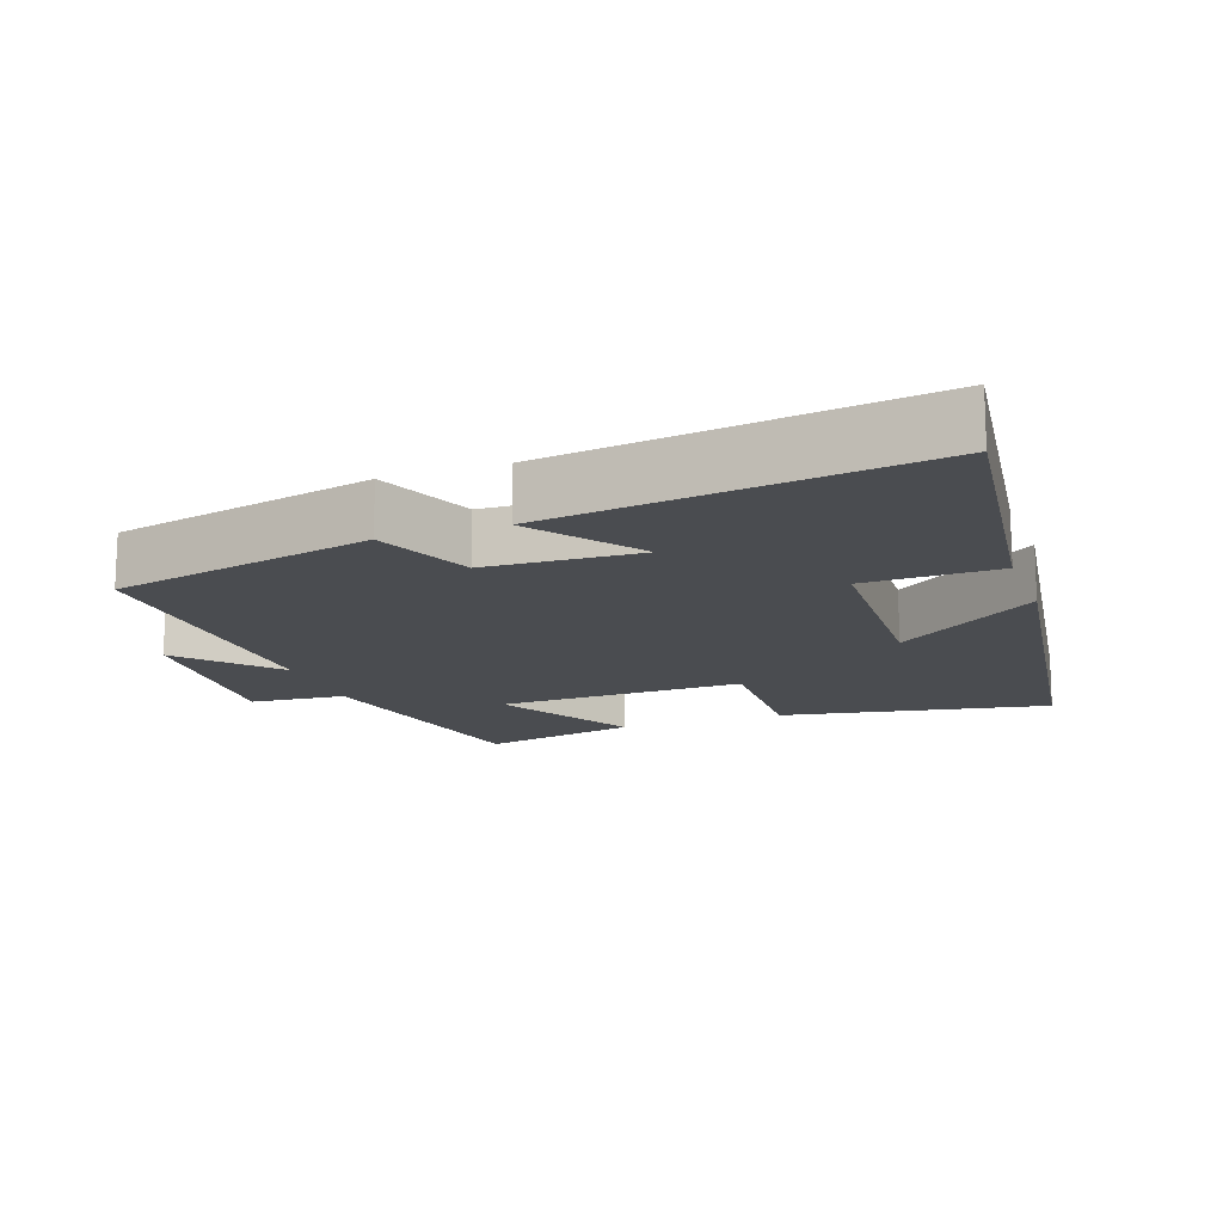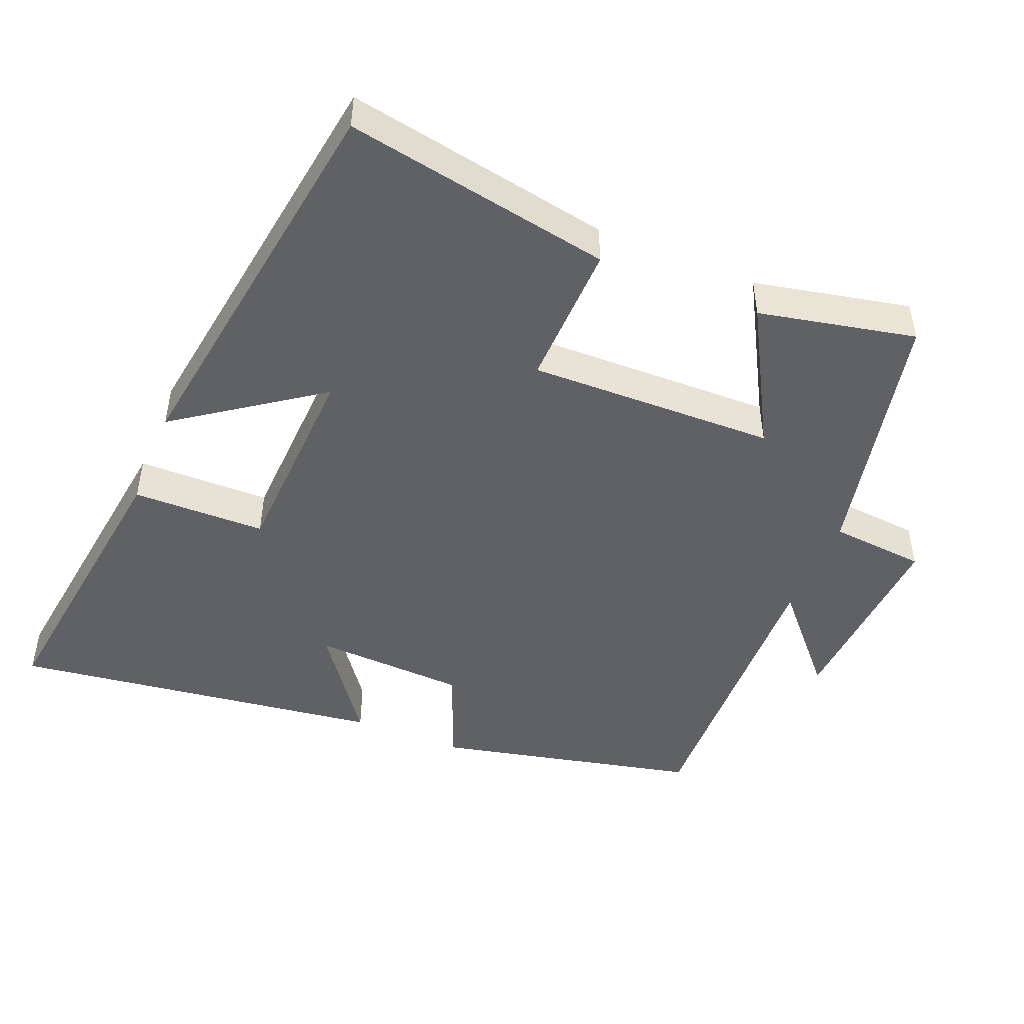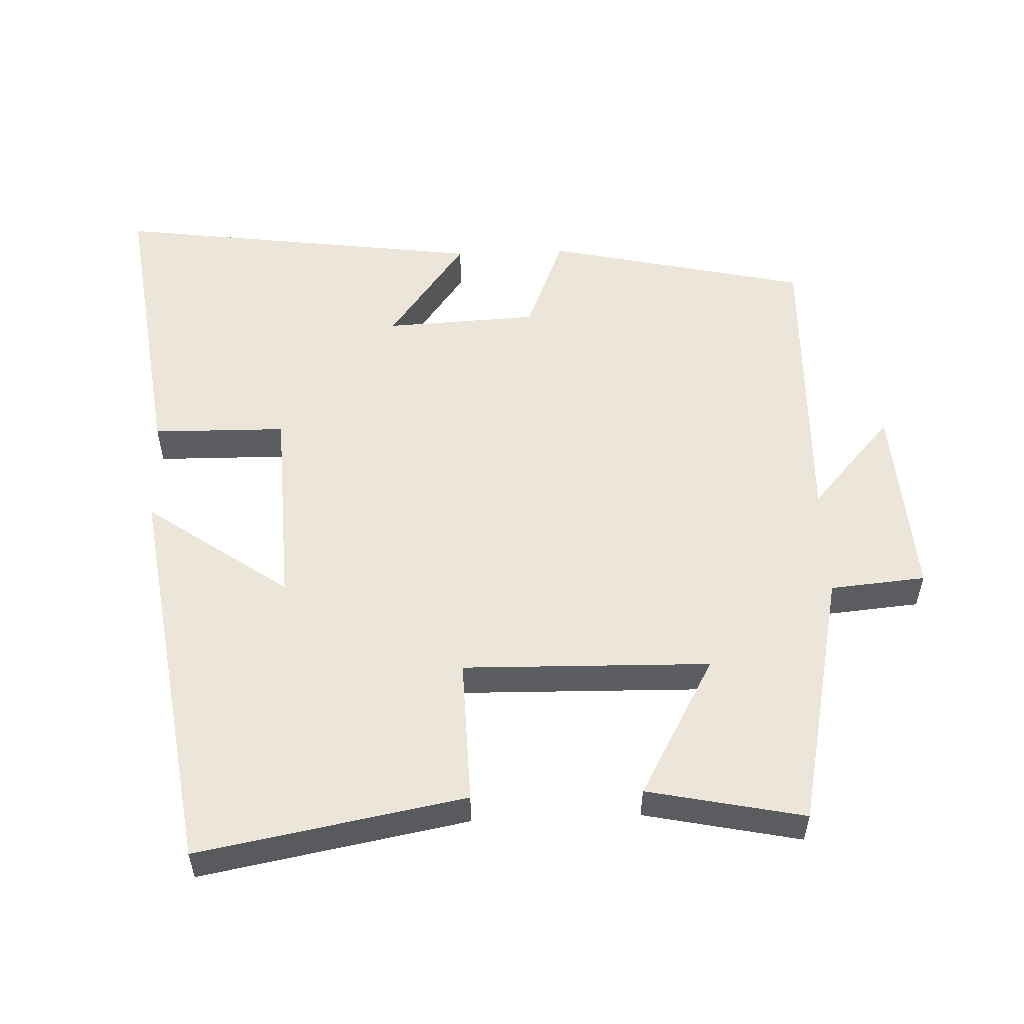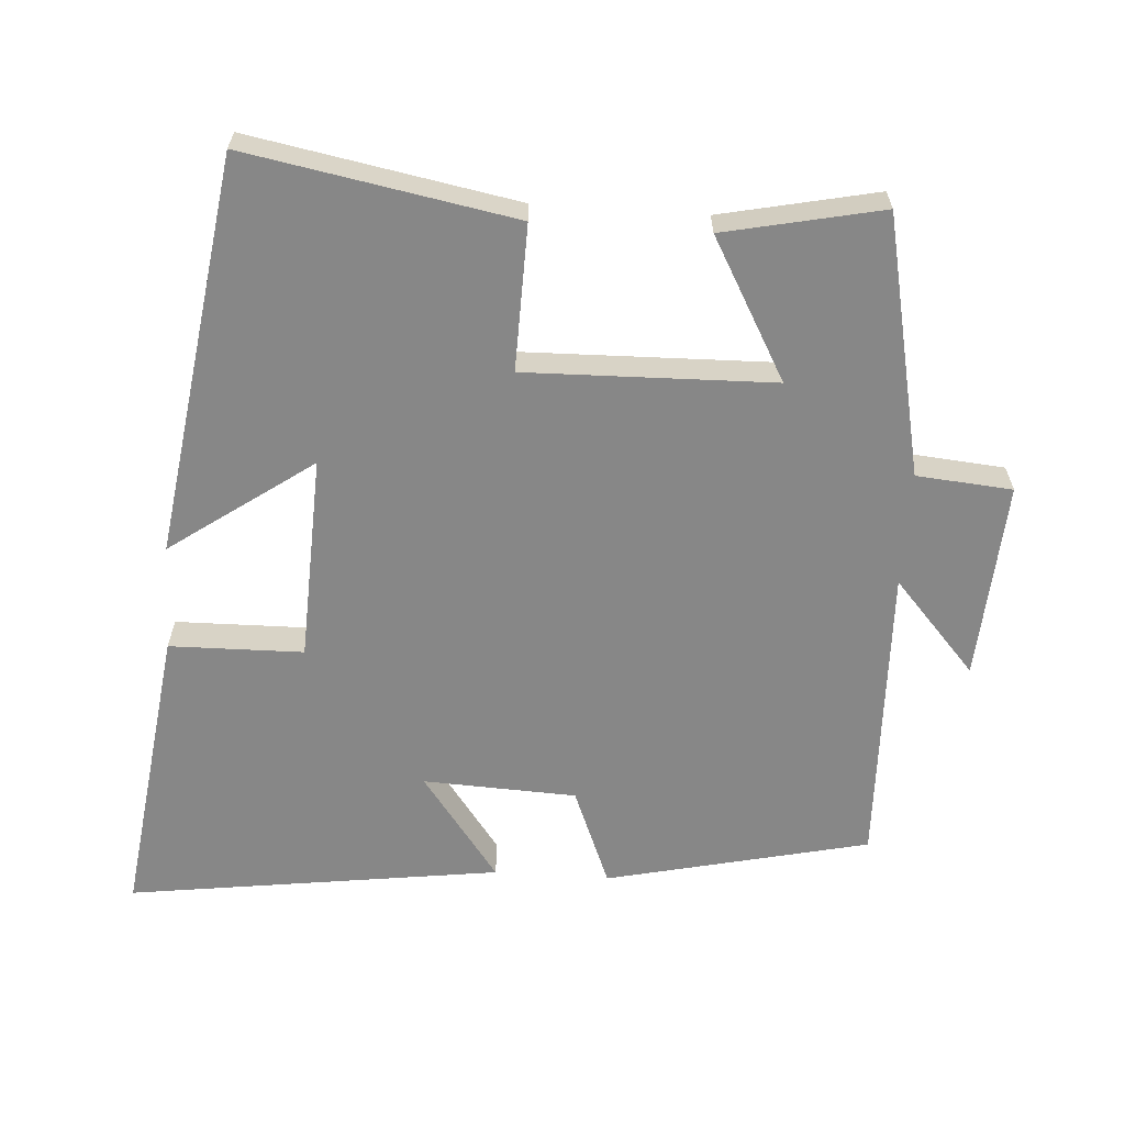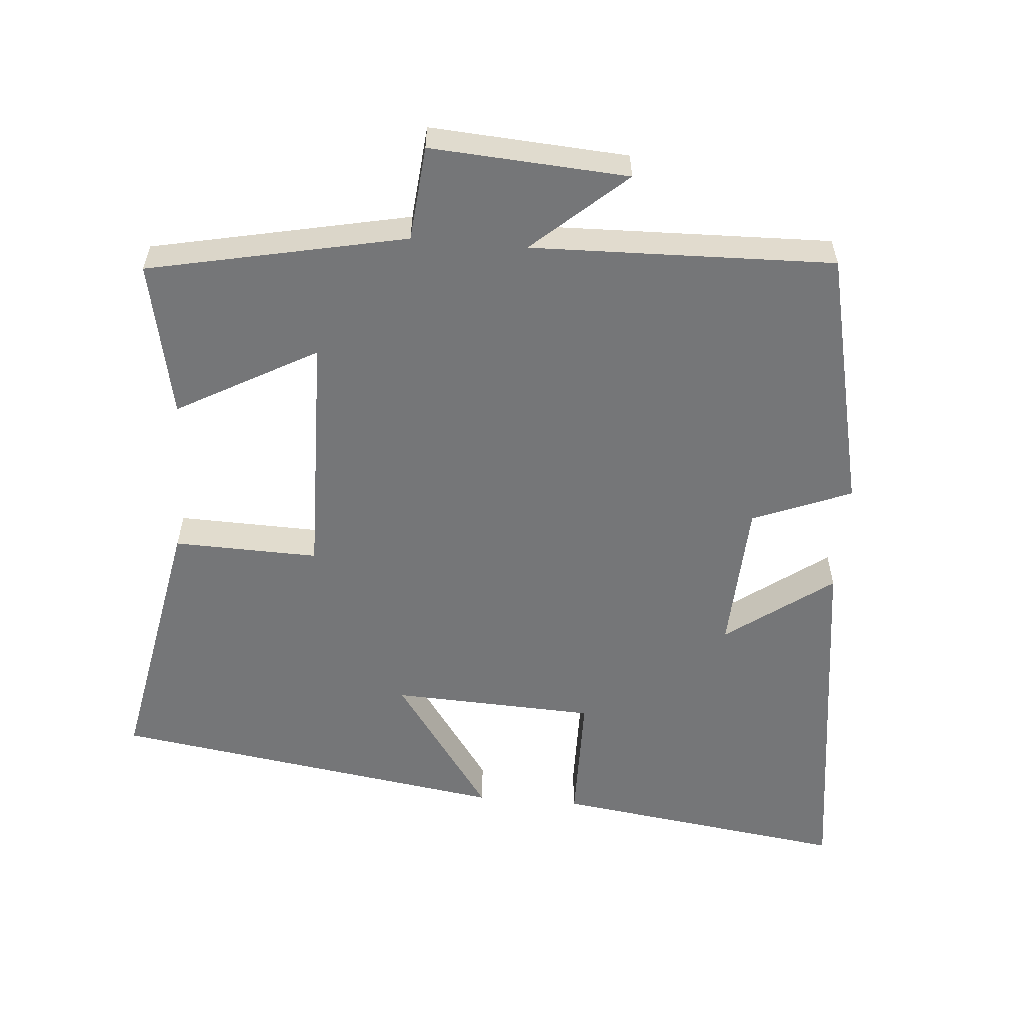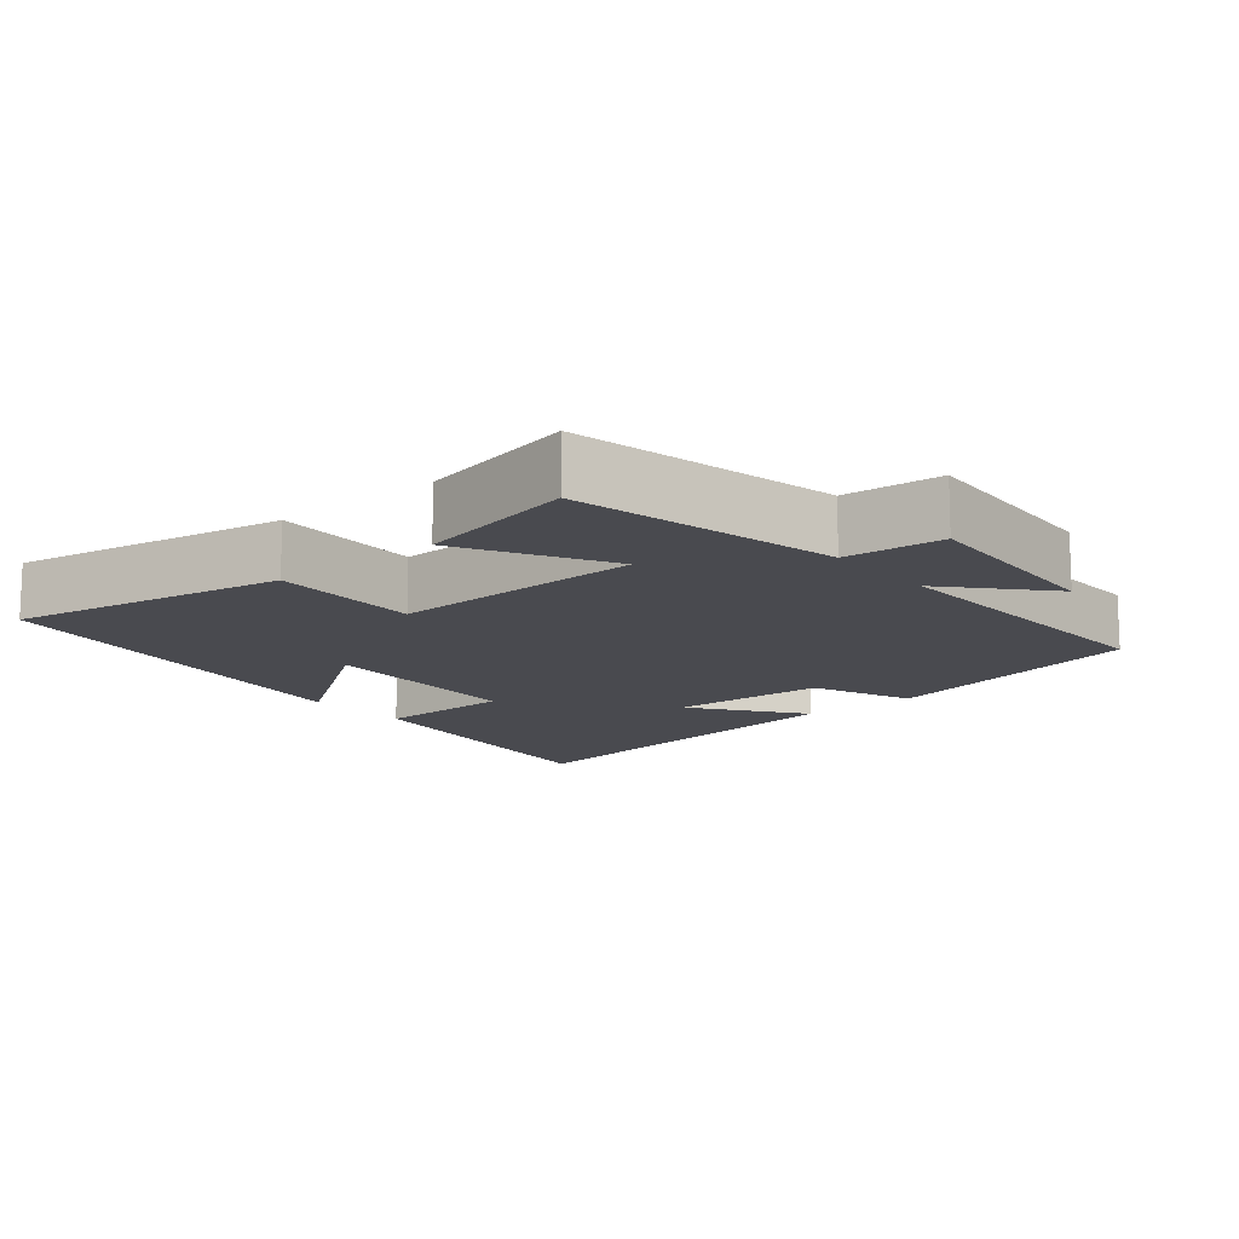
<metadata>
{"format":"obj","ext":"obj","renderer":"f3d","projection":"perspective","resolution":1024,"background":"white","views":[{"elev":-15.0,"azim":109.7,"up":"+Y"},{"elev":-47.5,"azim":-112.3,"up":"+Y"},{"elev":54.4,"azim":-92.3,"up":"+Y"},{"elev":-62.5,"azim":-93.8,"up":"+Y"},{"elev":-56.8,"azim":-4.9,"up":"+Y"},{"elev":-13.5,"azim":-50.1,"up":"+Y"}]}
</metadata>
<code>
v 0.415 0.07 0.513
v 0.5 0.07 0.139
v 0.359 0.07 0.082
v 0.349 0.07 -0.136
v 0.5 0.07 -0.025
v 0.572 0.07 -0.556
v 0.15 0.07 -0.5
v 0.147 0.07 -0.31
v -0.145 0.07 -0.298
v -0.002 0.07 -0.5
v -0.57 0.07 -0.417
v -0.5 0.07 -0.037
v -0.293 0.07 -0.042
v -0.301 0.07 0.31
v -0.5 0.07 0.199
v -0.547 0.07 0.422
v -0.179 0.07 0.5
v -0.167 0.07 0.636
v 0.115 0.07 0.618
v -0.017 0.07 0.5
v 0.415 0 0.513
v 0.5 0 0.139
v 0.359 0 0.082
v 0.349 0 -0.136
v 0.5 0 -0.025
v 0.572 0 -0.556
v 0.15 0 -0.5
v 0.147 0 -0.31
v -0.145 0 -0.298
v -0.002 0 -0.5
v -0.57 0 -0.417
v -0.5 0 -0.037
v -0.293 0 -0.042
v -0.301 0 0.31
v -0.5 0 0.199
v -0.547 0 0.422
v -0.179 0 0.5
v -0.167 0 0.636
v 0.115 0 0.618
v -0.017 0 0.5
f 17 18 19 20
f 16 17 20
f 15 16 20
f 14 15 20
f 1 2 3
f 20 1 3
f 14 20 3
f 13 14 3
f 11 12 13
f 11 13 3 4
f 9 10 11
f 9 11 4
f 8 9 4
f 6 7 8
f 5 6 8
f 4 5 8
f 40 39 38 37
f 40 37 36
f 40 36 35
f 40 35 34
f 23 22 21
f 23 21 40
f 23 40 34
f 23 34 33
f 33 32 31
f 24 23 33 31
f 31 30 29
f 24 31 29
f 24 29 28
f 28 27 26
f 28 26 25
f 28 25 24
f 1 21 22 2
f 2 22 23 3
f 3 23 24 4
f 4 24 25 5
f 5 25 26 6
f 6 26 27 7
f 7 27 28 8
f 8 28 29 9
f 9 29 30 10
f 10 30 31 11
f 11 31 32 12
f 12 32 33 13
f 13 33 34 14
f 14 34 35 15
f 15 35 36 16
f 16 36 37 17
f 17 37 38 18
f 18 38 39 19
f 19 39 40 20
f 20 40 21 1

</code>
